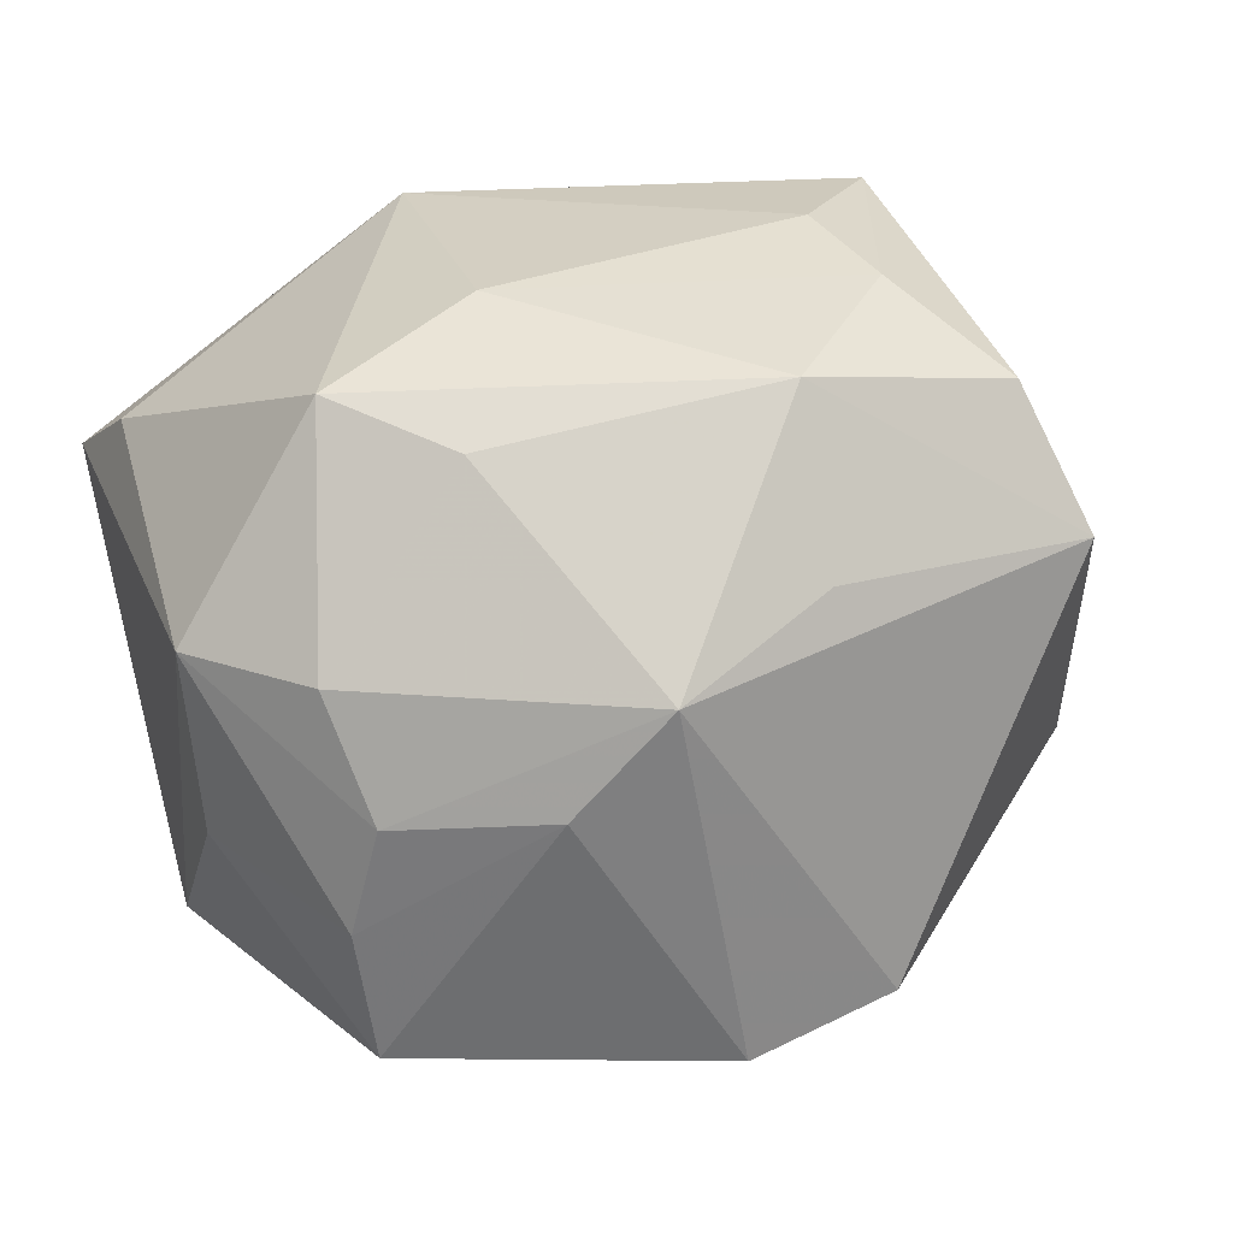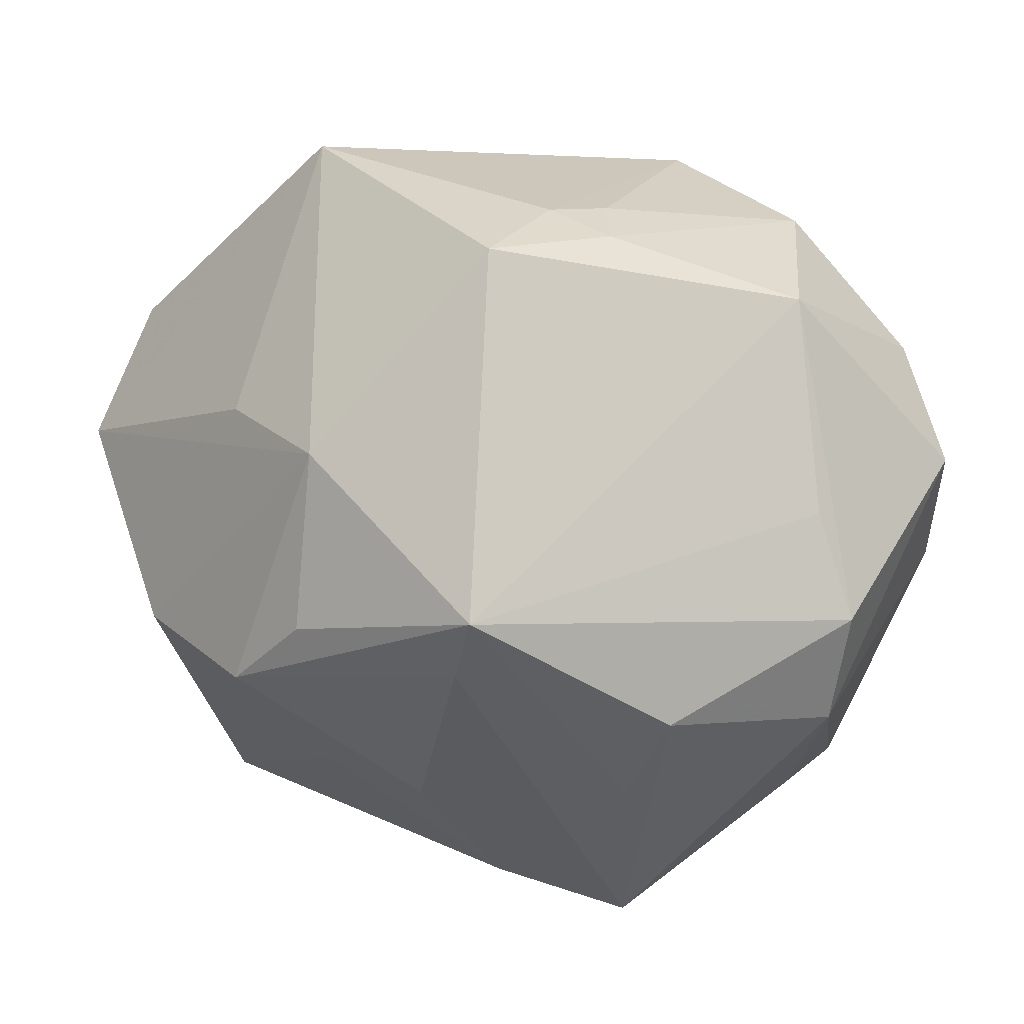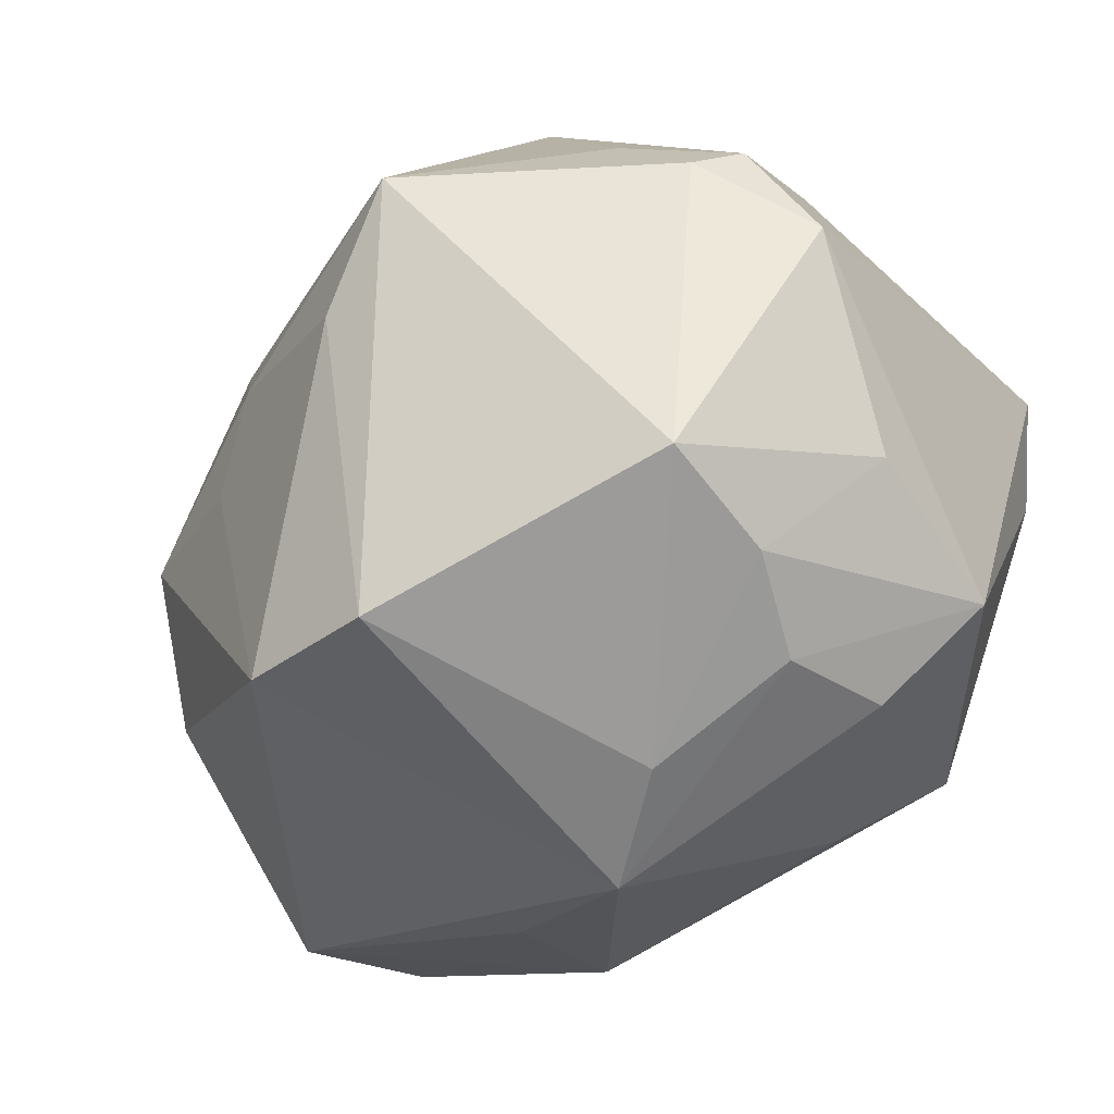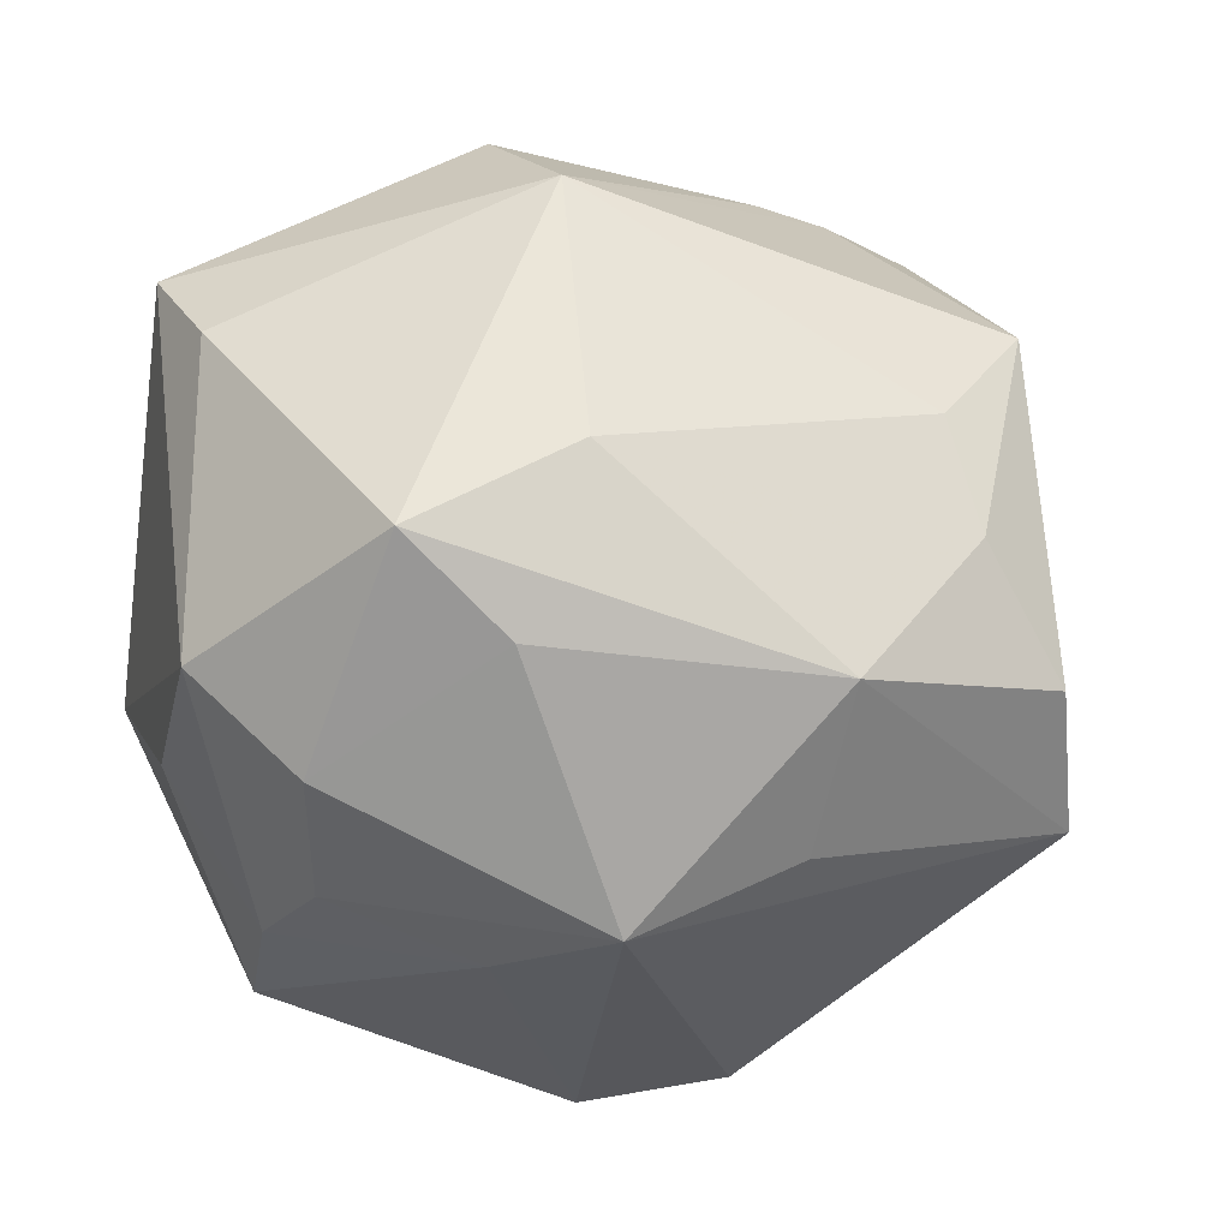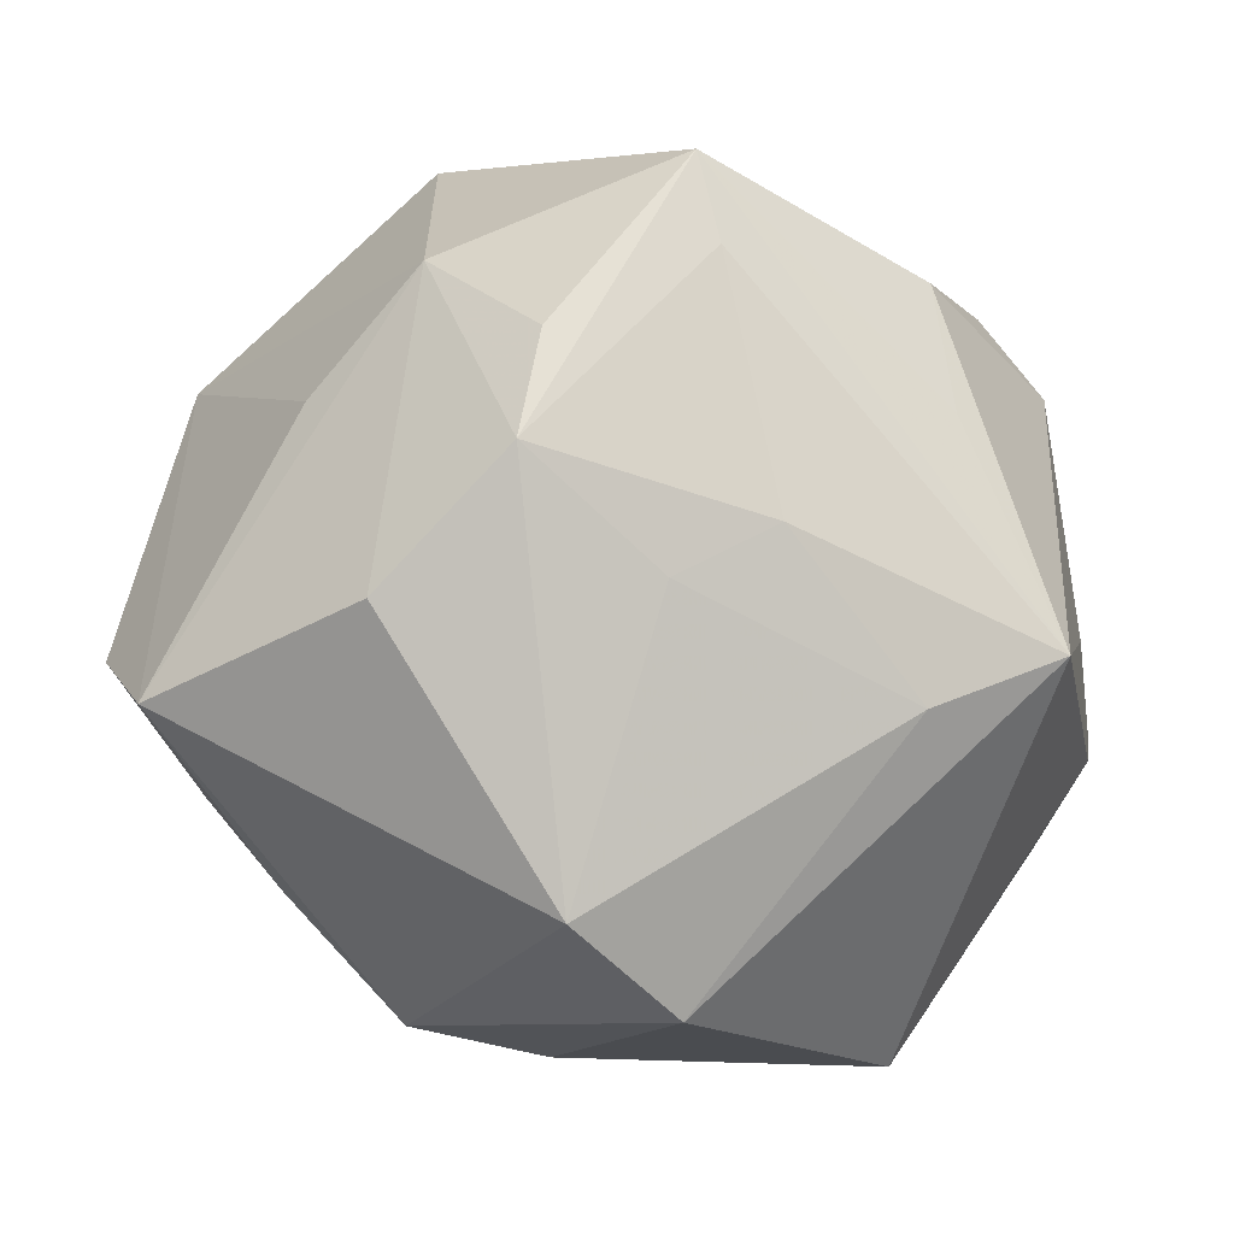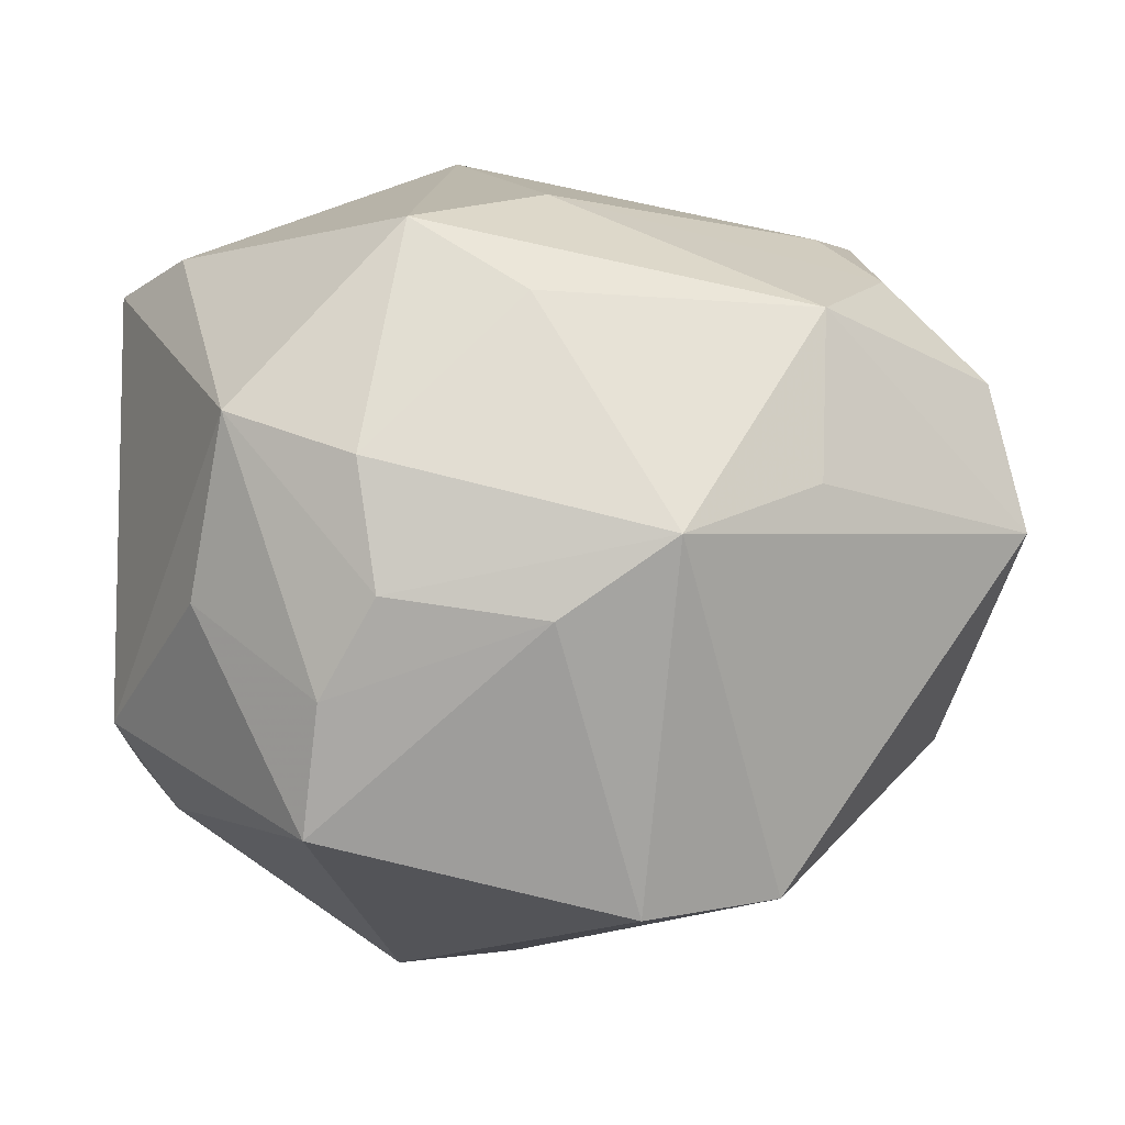
<metadata>
{"format":"obj","ext":"obj","renderer":"f3d","projection":"perspective","resolution":1024,"background":"white","views":[{"elev":-50.7,"azim":15.3,"up":"+Y"},{"elev":-29.7,"azim":158.8,"up":"+Z"},{"elev":-72.0,"azim":-135.4,"up":"+Y"},{"elev":65.5,"azim":14.4,"up":"+Z"},{"elev":-18.0,"azim":142.2,"up":"+Y"},{"elev":23.2,"azim":-0.5,"up":"+Z"}]}
</metadata>
<code>
v -0.01208 -0.03329 0.01063
v -0.009997 -0.01312 0.03534
v 0.04215 -0.01271 0.007146
v 0.03912 -0.006171 0.01832
v -0.001682 -0.01446 -0.03262
v -0.02736 0.02691 0.00921
v 0.02346 -0.02304 0.01588
v 0.007301 0.03603 0.007212
v 0.02043 -0.03101 -0.01782
v -0.006914 0.02098 0.03043
v 0.01829 -0.006896 -0.02709
v 0.02422 -0.01301 0.02746
v 0.03405 0.01082 -0.002198
v 0.03063 0.00154 0.02505
v -0.01544 0.02949 -0.0129
v 0.02974 0.02037 0.0223
v 0.01213 0.03375 0.01042
v -0.03211 0.004475 -0.01637
v 0.01541 0.01926 -0.02991
v -0.0275 -0.002069 -0.02399
v -0.004123 0.02066 -0.03194
v 0.008736 -0.03661 -0.01661
v -0.02472 -0.02214 0.02197
v -0.02775 -0.02448 0.006172
v 0.01094 -0.002185 -0.03136
v 0.001793 -0.03492 0.009133
v -0.03047 0.002853 0.0268
v -0.03087 0.02682 -0.002549
v 0.006324 0.03302 0.01265
v -0.01832 -0.03609 -0.009433
v -0.03476 0.01552 -0.005838
v -0.03626 -0.0151 -0.009268
v -0.01534 0.02892 0.01979
v 0.0275 0.01148 -0.02394
v -0.01367 -0.02808 0.02045
v -0.00475 0.009417 -0.03365
v 0.001392 -0.002146 0.03403
v 0.02558 0.0103 0.02626
v 0.03591 -0.00871 -0.01445
v 0.02964 0.02057 -0.01151
v -0.01689 -0.03438 0.00198
v -0.03679 0.009022 0.02139
v -0.01247 -0.009359 -0.03699
v 0.03024 0.00174 -0.0247
v -0.02189 0.01704 -0.02649
v -0.01117 0.03616 0.004968
v 0.01902 0.03656 0.002492
v 0.01693 0.02698 -0.02895
v -0.03536 -0.007716 -0.01694
v -3.619e-05 -0.01781 0.03057
v -0.02015 0.02565 -0.02096
v -0.03186 -0.01066 -0.02003
v 0.01171 -0.03254 0.0155
f 32 23 42
f 48 47 40
f 53 9 3
f 40 47 16
f 4 3 16
f 32 42 31
f 22 9 53
f 24 23 32
f 32 30 24
f 12 50 53
f 12 3 4
f 53 50 35
f 35 1 53
f 23 1 35
f 17 16 47
f 10 16 17
f 13 3 40
f 40 16 13
f 13 16 3
f 32 31 49
f 26 22 53
f 30 22 26
f 53 1 26
f 41 1 23
f 23 24 41
f 41 24 30
f 30 26 41
f 41 26 1
f 53 3 7
f 7 12 53
f 3 12 7
f 4 16 14
f 14 12 4
f 23 35 2
f 2 35 50
f 50 12 2
f 11 44 9
f 39 3 9
f 9 44 39
f 40 3 39
f 39 44 40
f 34 48 40
f 40 44 34
f 34 44 48
f 15 48 51
f 8 17 47
f 18 49 31
f 28 31 42
f 42 6 28
f 33 42 10
f 33 6 42
f 38 14 16
f 38 16 10
f 27 42 23
f 23 2 27
f 10 42 27
f 27 2 10
f 10 2 37
f 37 38 10
f 37 2 12
f 12 14 37
f 14 38 37
f 43 22 30
f 17 8 29
f 10 17 29
f 8 33 29
f 29 33 10
f 44 11 25
f 51 48 21
f 49 18 45
f 51 21 45
f 45 21 43
f 45 18 31
f 45 28 51
f 31 28 45
f 52 43 30
f 52 30 32
f 32 49 52
f 46 33 8
f 6 33 46
f 46 28 6
f 46 8 47
f 46 15 51
f 51 28 46
f 47 48 46
f 48 15 46
f 19 43 48
f 19 25 43
f 48 44 19
f 44 25 19
f 5 11 9
f 5 25 11
f 43 25 5
f 9 22 5
f 22 43 5
f 48 43 36
f 36 21 48
f 43 21 36
f 49 45 20
f 20 45 43
f 20 52 49
f 43 52 20

</code>
